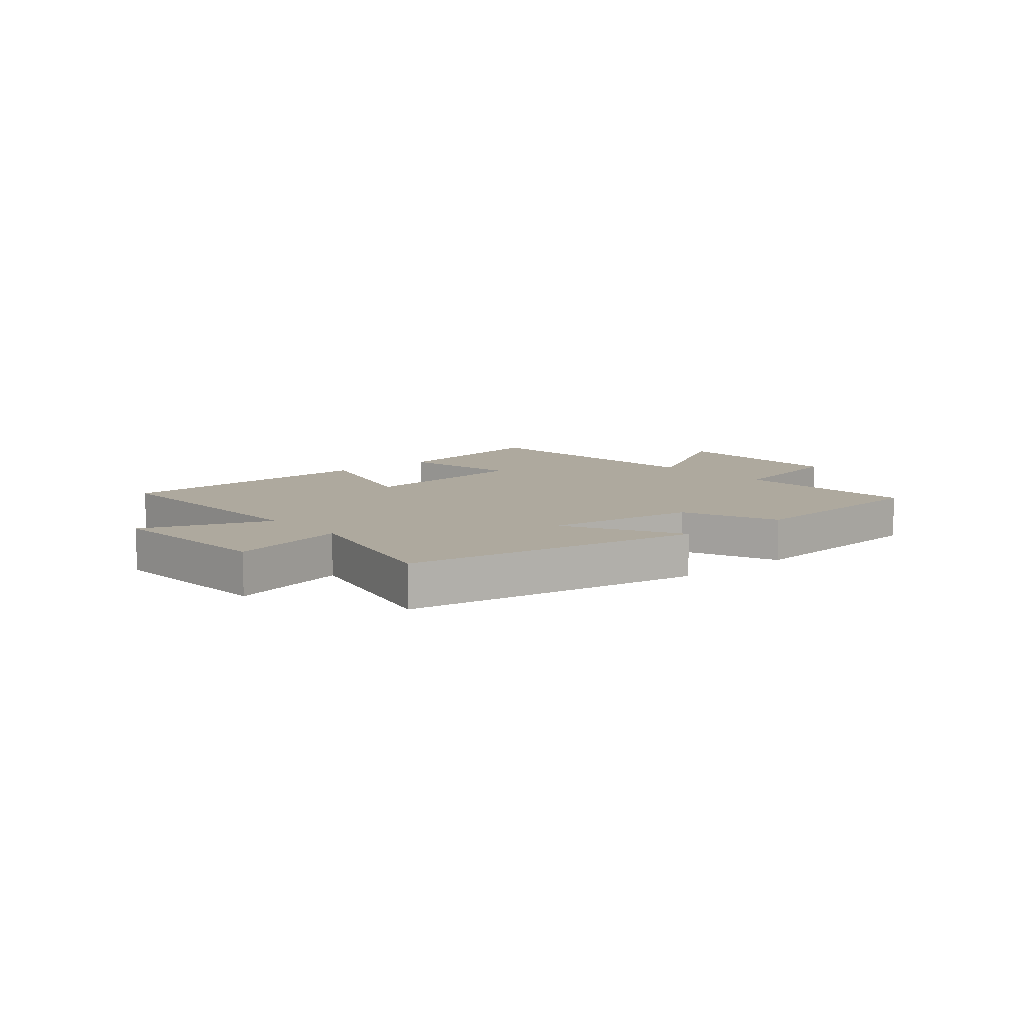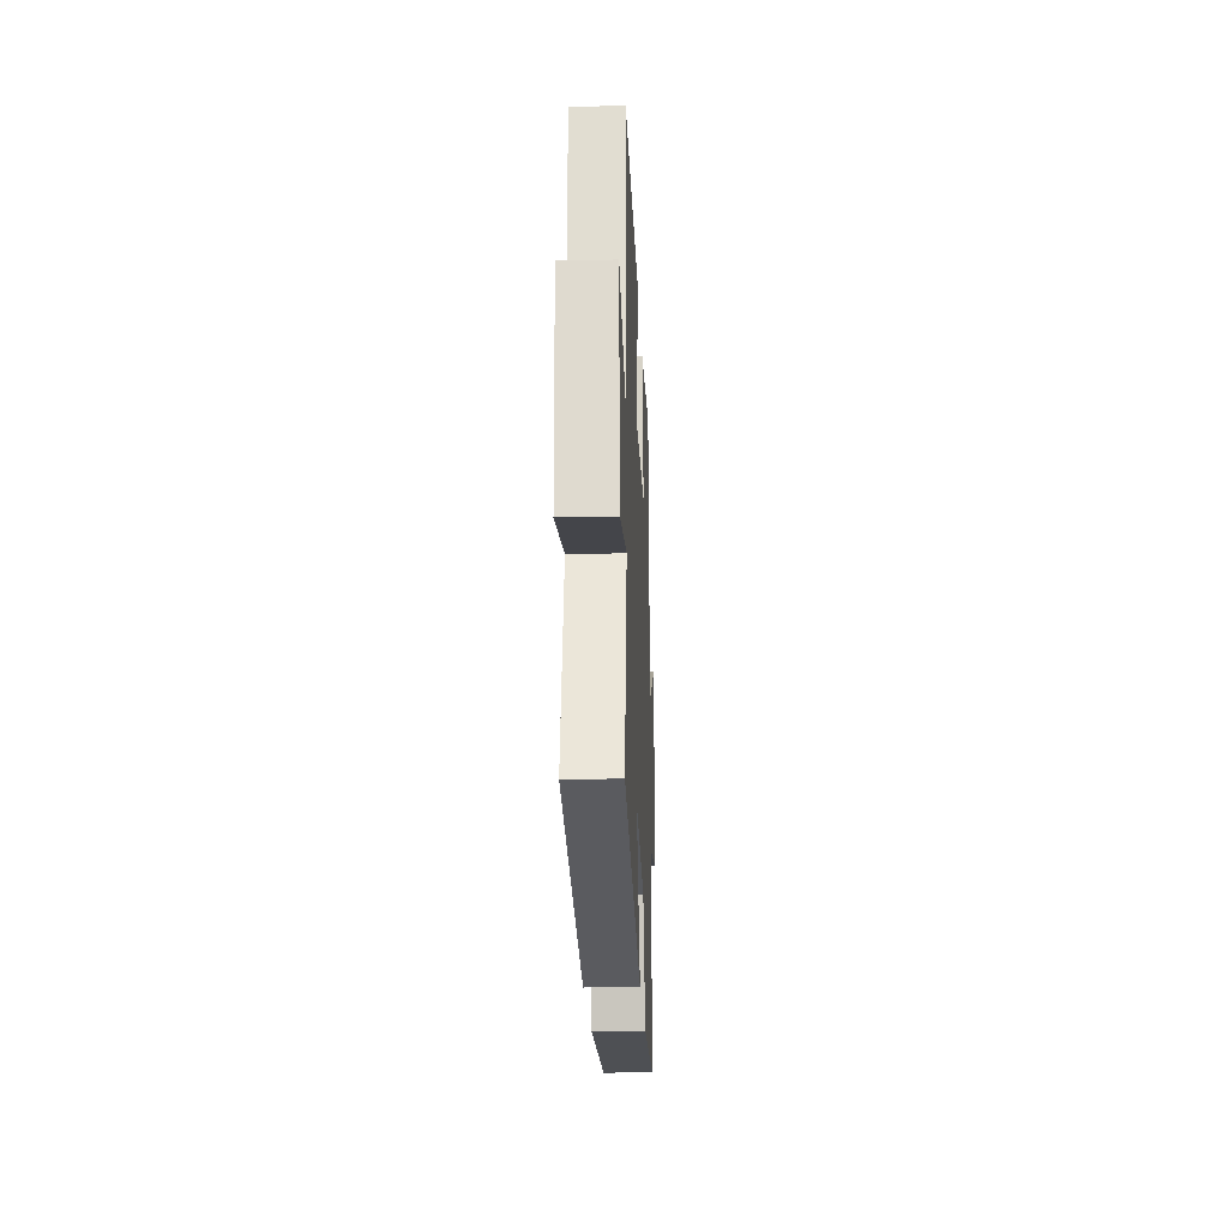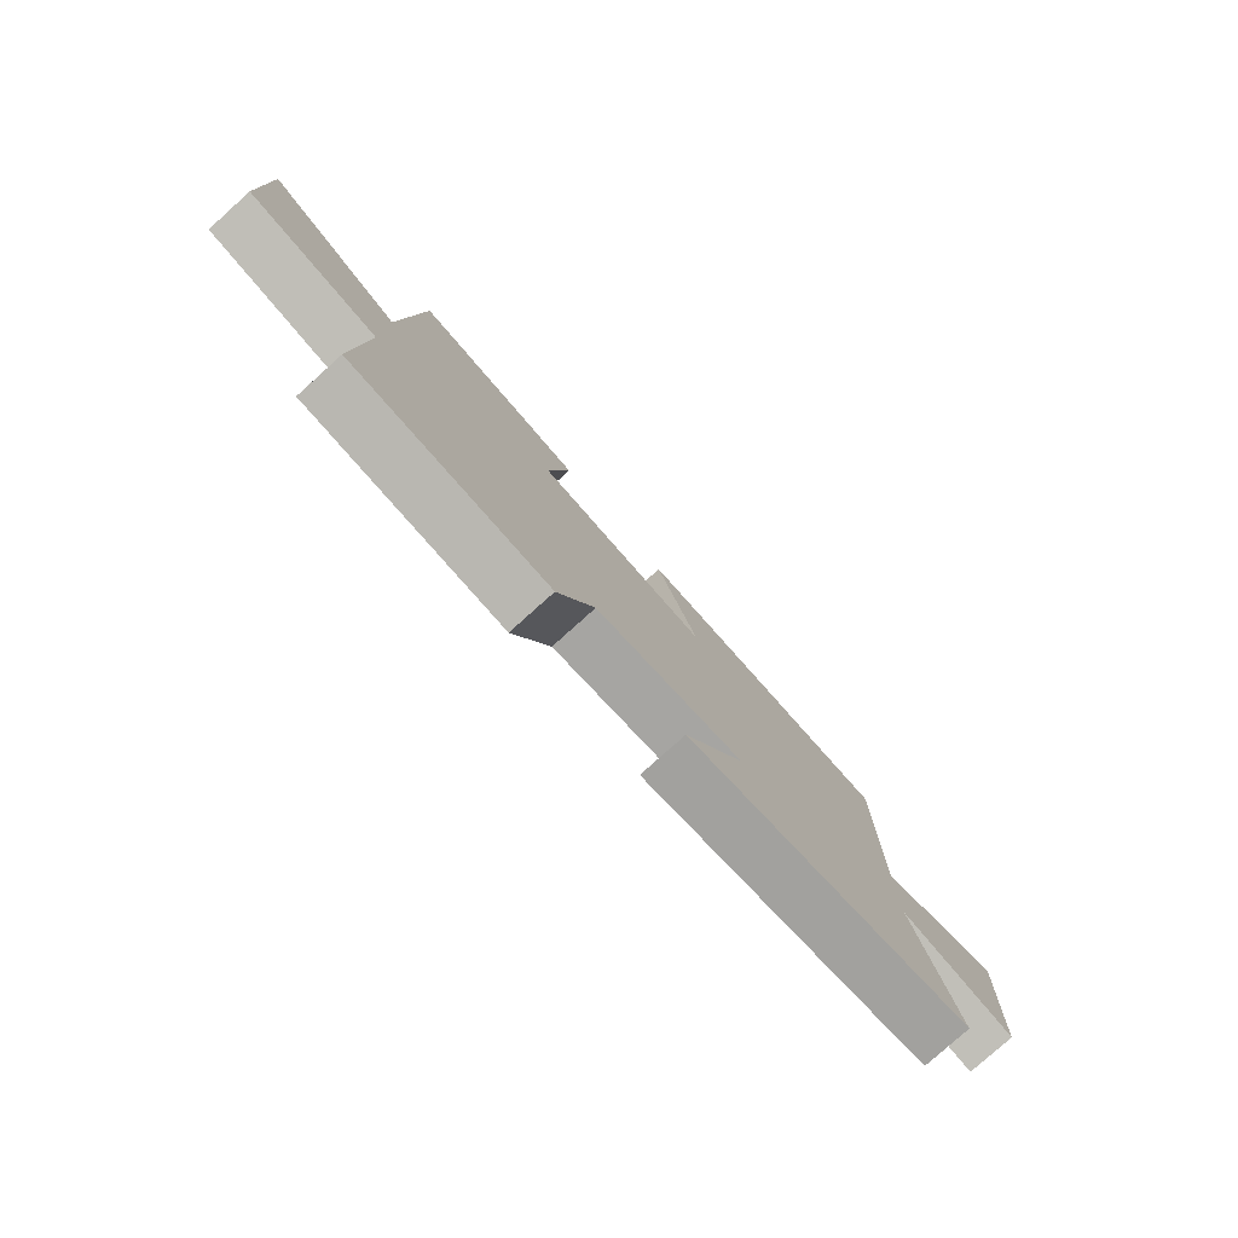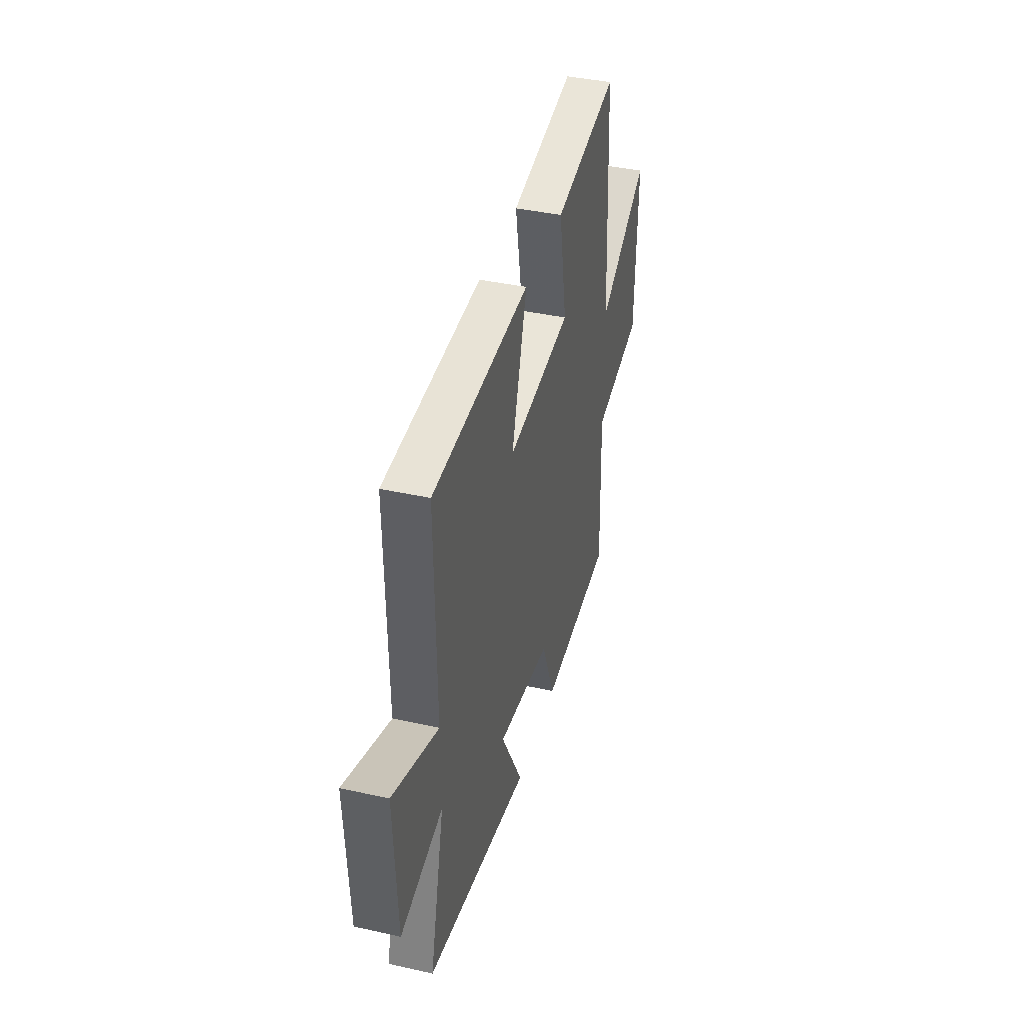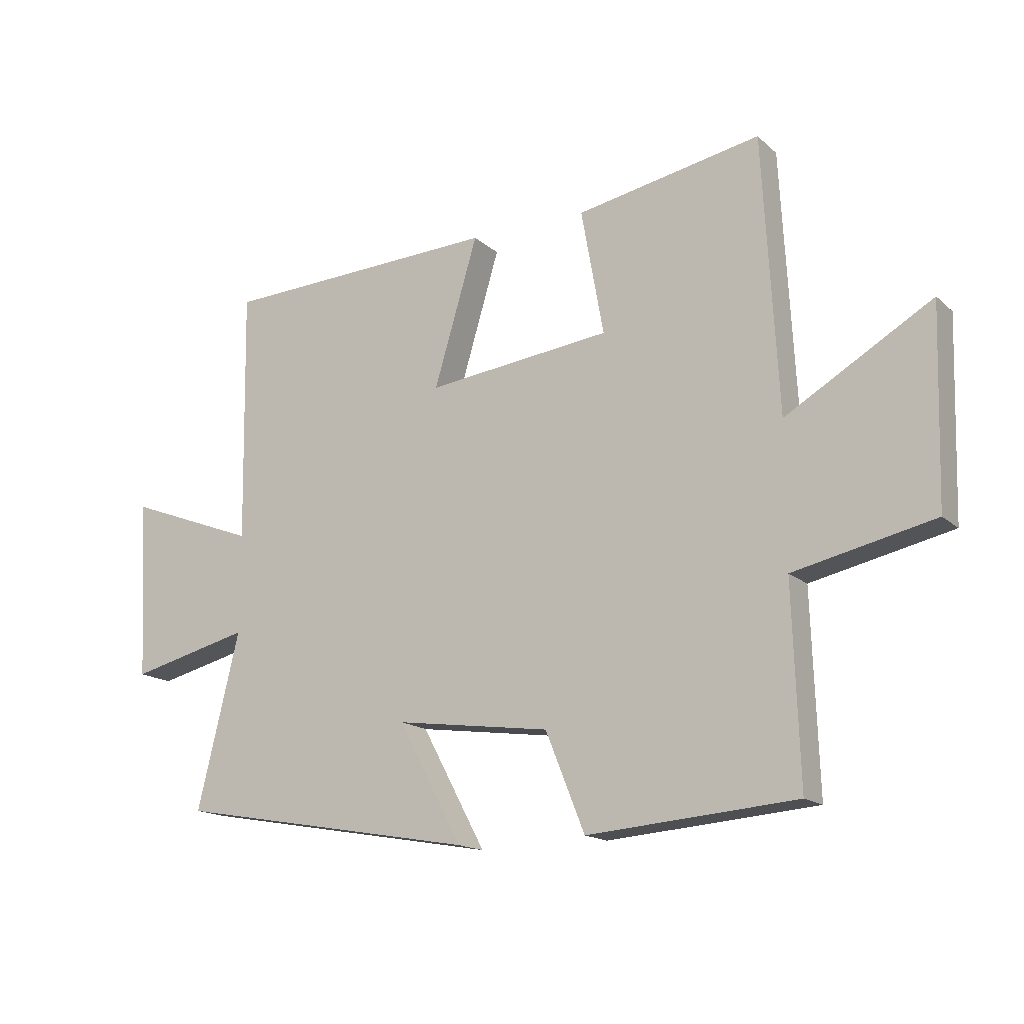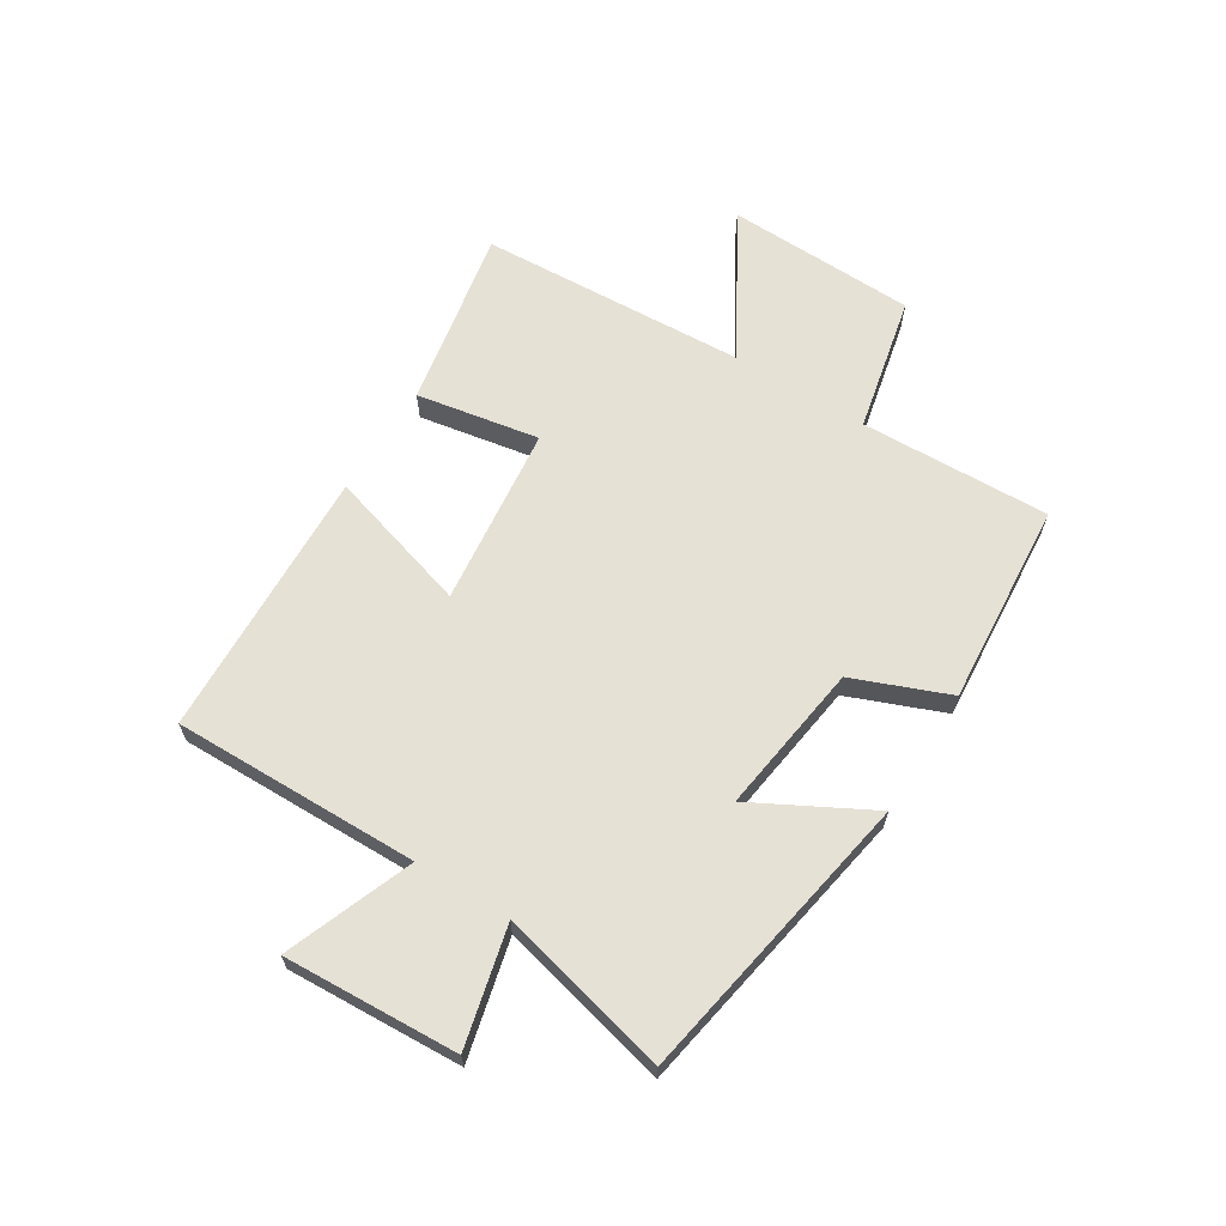
<metadata>
{"format":"obj","ext":"obj","renderer":"f3d","projection":"perspective","resolution":1024,"background":"white","views":[{"elev":9.0,"azim":139.3,"up":"+Y"},{"elev":-23.1,"azim":92.3,"up":"+Z"},{"elev":-79.2,"azim":-48.1,"up":"+Z"},{"elev":39.9,"azim":105.4,"up":"+Z"},{"elev":-16.0,"azim":-149.5,"up":"+Z"},{"elev":64.3,"azim":122.0,"up":"+Y"}]}
</metadata>
<code>
v 0.571 0.07 -0.41
v 0.061 0.07 -0.5
v 0.169 0.07 -0.299
v -0.093 0.07 -0.335
v -0.159 0.07 -0.5
v -0.511 0.07 -0.472
v -0.5 0.07 -0.143
v -0.736 0.07 -0.091
v -0.746 0.07 0.239
v -0.5 0.07 0.095
v -0.475 0.07 0.559
v -0.163 0.07 0.5
v -0.201 0.07 0.287
v 0.111 0.07 0.251
v 0.037 0.07 0.5
v 0.507 0.07 0.48
v 0.5 0.07 0.053
v 0.72 0.07 0.137
v 0.704 0.07 -0.165
v 0.5 0.07 -0.115
v 0.571 0 -0.41
v 0.061 0 -0.5
v 0.169 0 -0.299
v -0.093 0 -0.335
v -0.159 0 -0.5
v -0.511 0 -0.472
v -0.5 0 -0.143
v -0.736 0 -0.091
v -0.746 0 0.239
v -0.5 0 0.095
v -0.475 0 0.559
v -0.163 0 0.5
v -0.201 0 0.287
v 0.111 0 0.251
v 0.037 0 0.5
v 0.507 0 0.48
v 0.5 0 0.053
v 0.72 0 0.137
v 0.704 0 -0.165
v 0.5 0 -0.115
f 17 18 19 20
f 14 15 16 17
f 13 14 17 20
f 10 11 12 13
f 10 13 20 1
f 7 8 9 10
f 4 5 6 7
f 3 4 7 10
f 1 2 3
f 1 3 10
f 40 39 38 37
f 37 36 35 34
f 40 37 34 33
f 33 32 31 30
f 21 40 33 30
f 30 29 28 27
f 27 26 25 24
f 30 27 24 23
f 23 22 21
f 30 23 21
f 1 21 22 2
f 2 22 23 3
f 3 23 24 4
f 4 24 25 5
f 5 25 26 6
f 6 26 27 7
f 7 27 28 8
f 8 28 29 9
f 9 29 30 10
f 10 30 31 11
f 11 31 32 12
f 12 32 33 13
f 13 33 34 14
f 14 34 35 15
f 15 35 36 16
f 16 36 37 17
f 17 37 38 18
f 18 38 39 19
f 19 39 40 20
f 20 40 21 1

</code>
